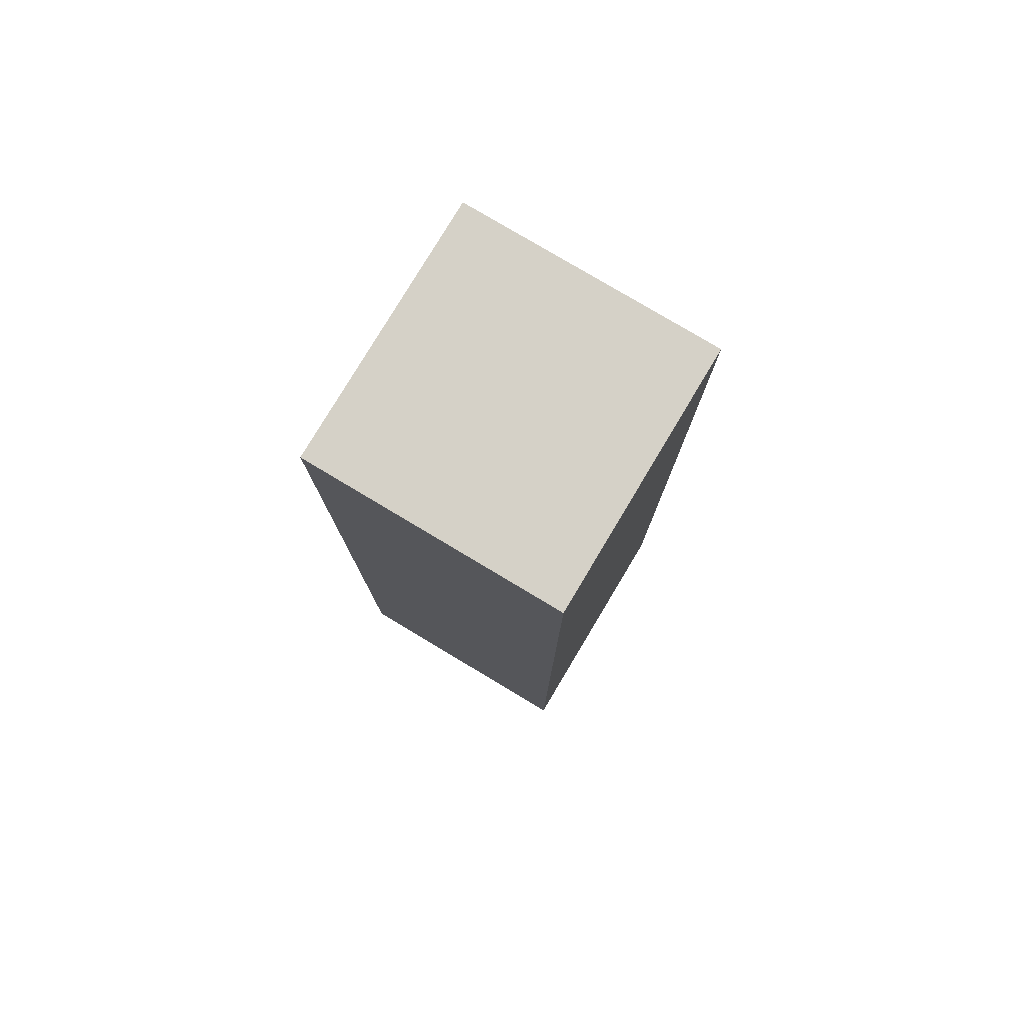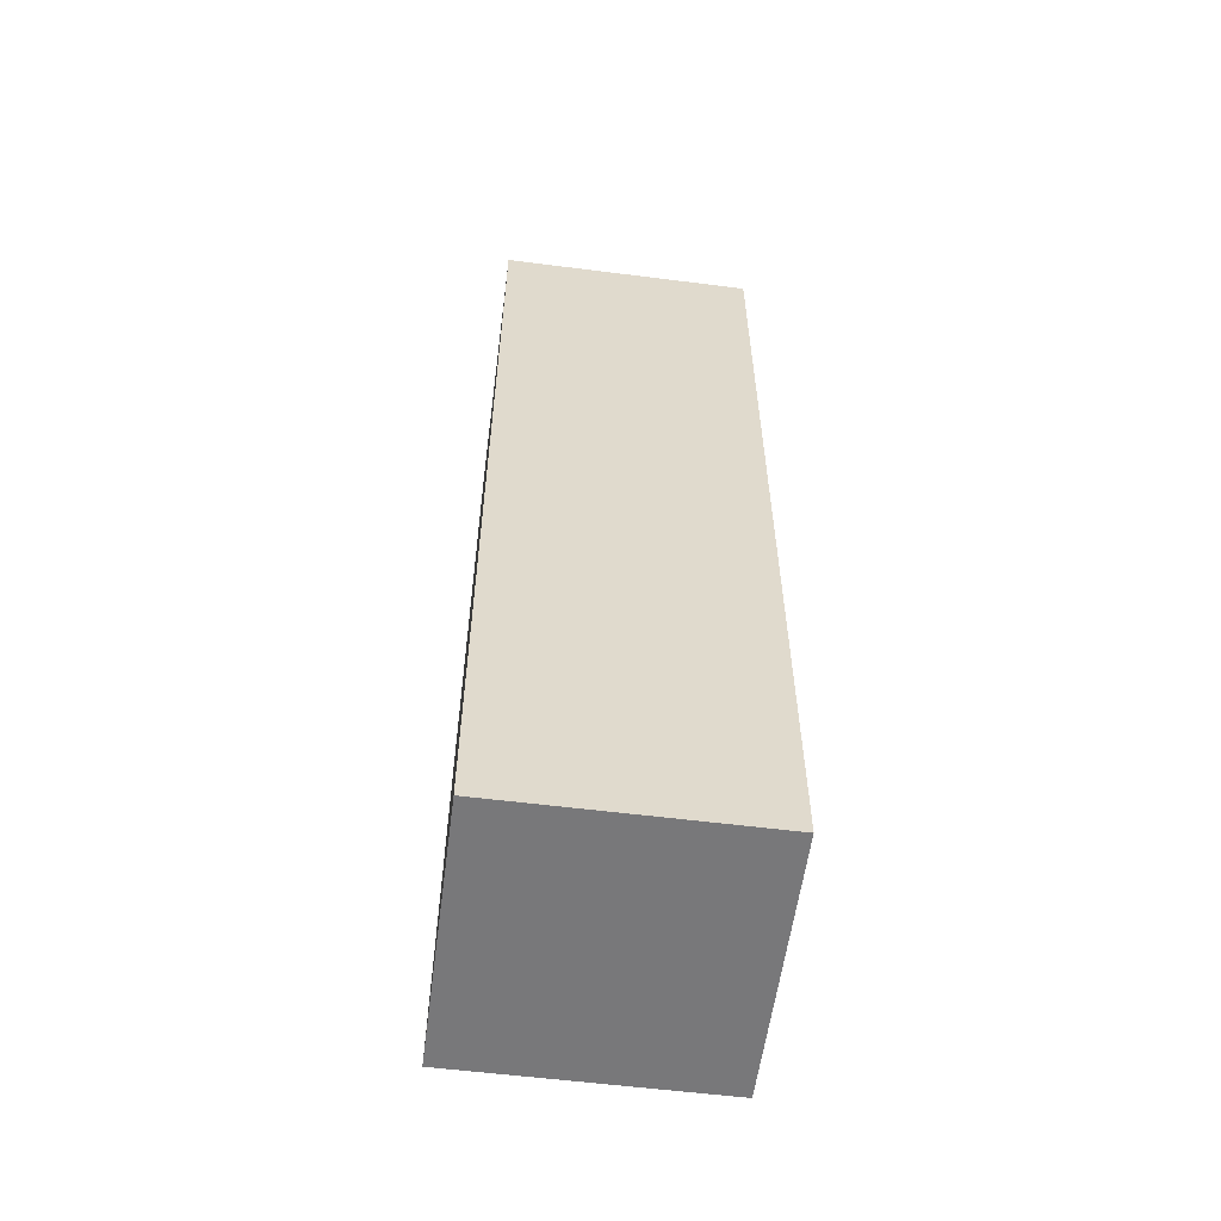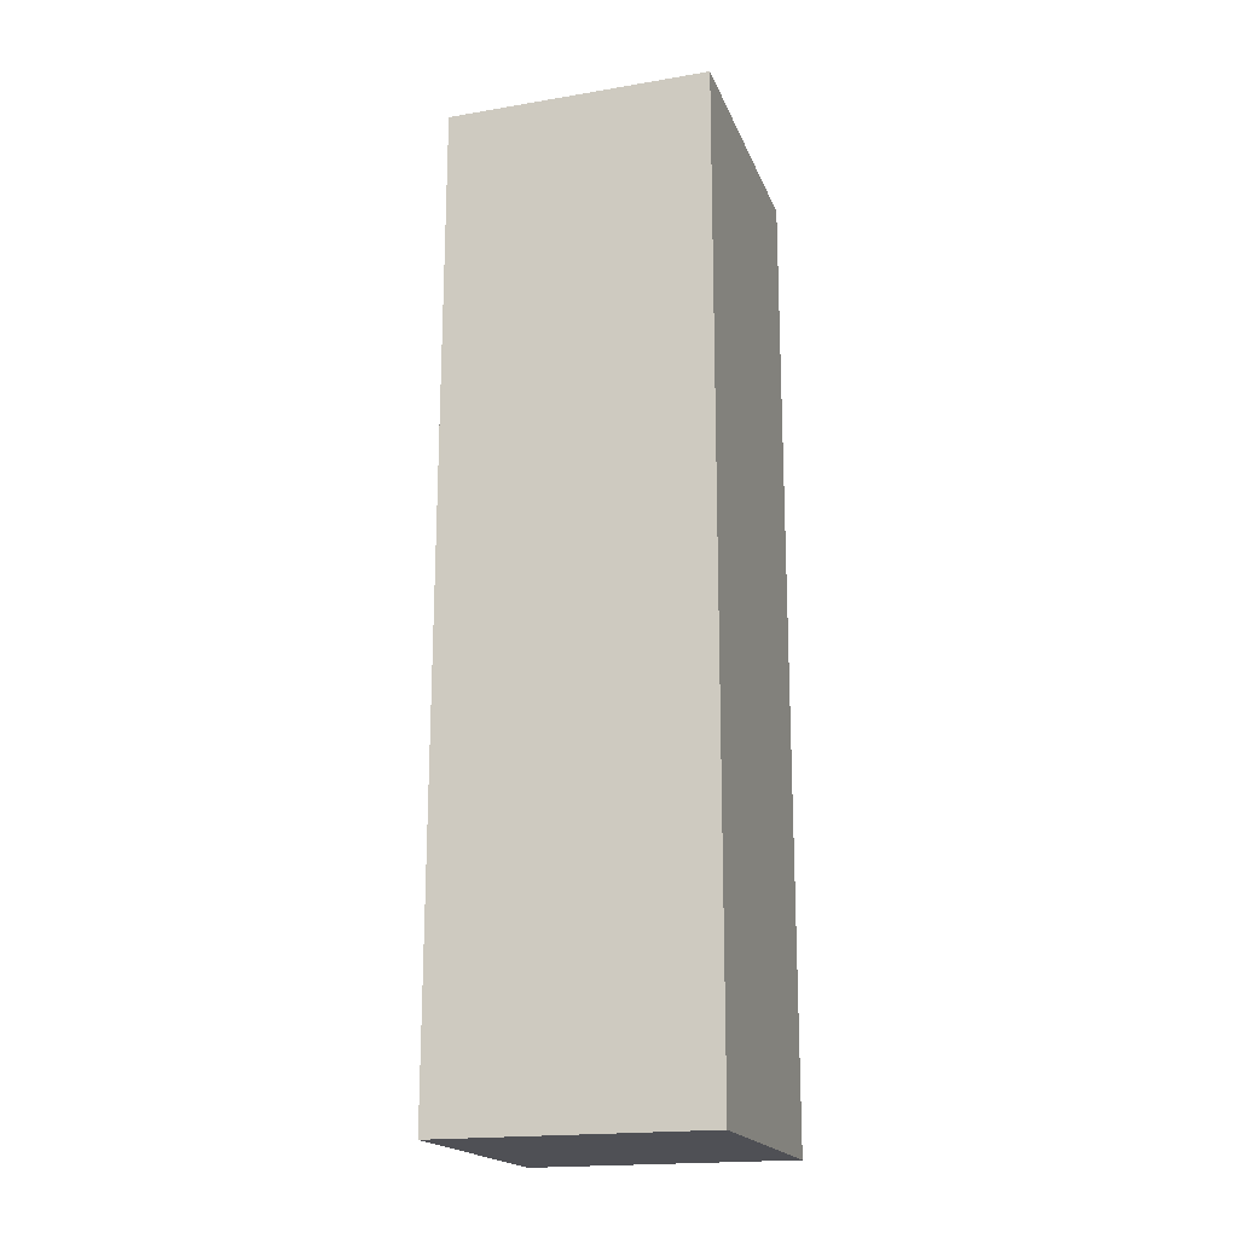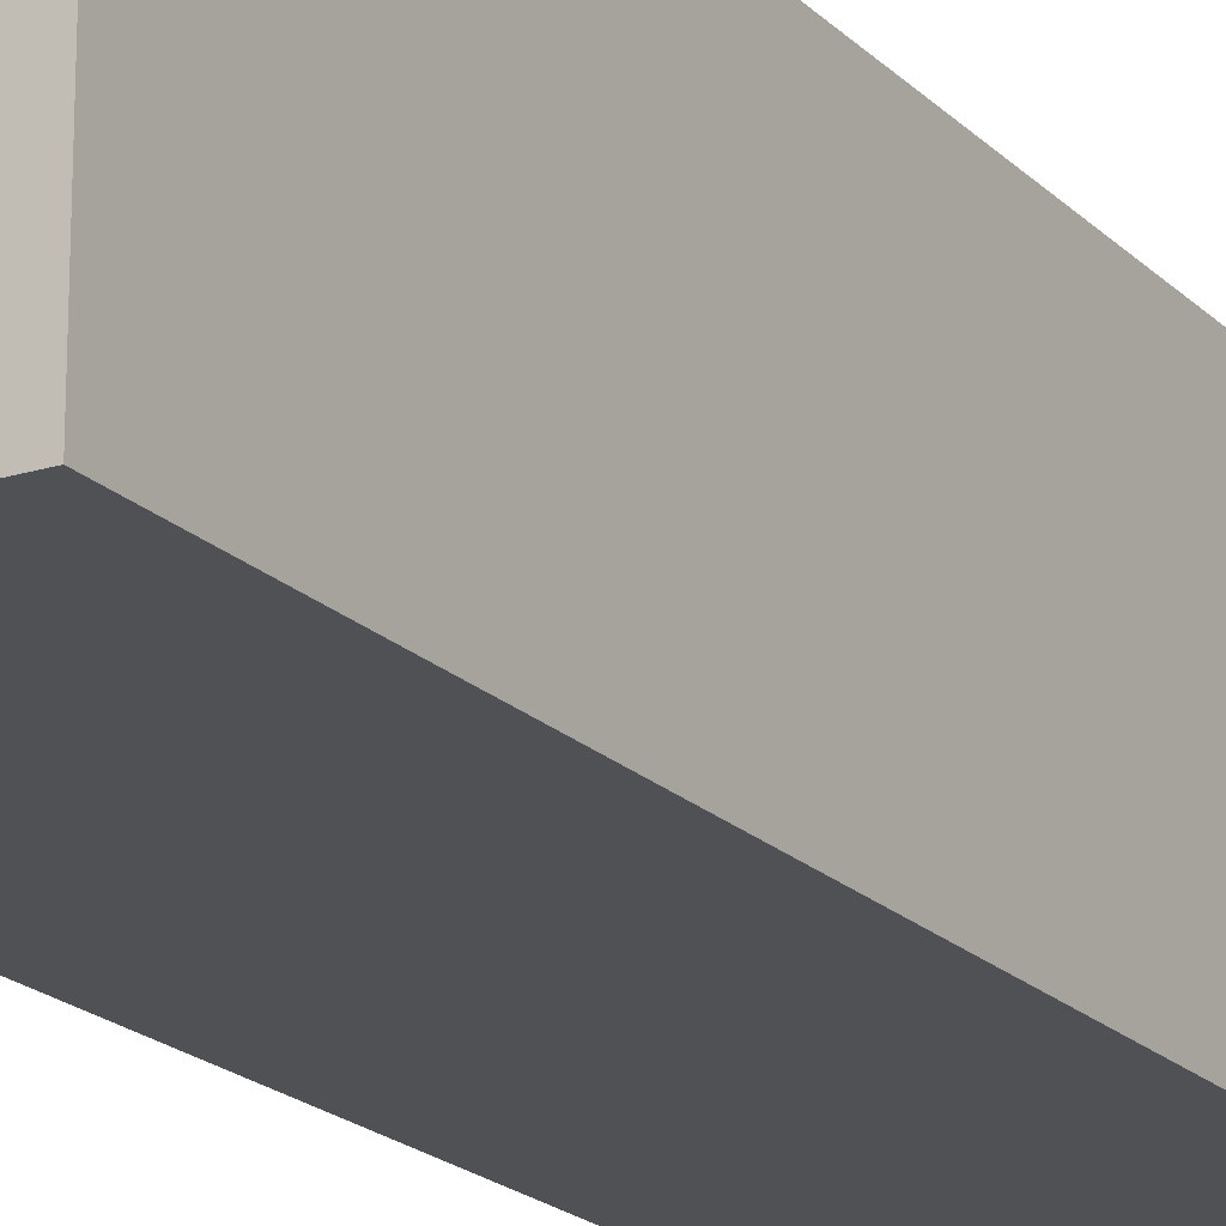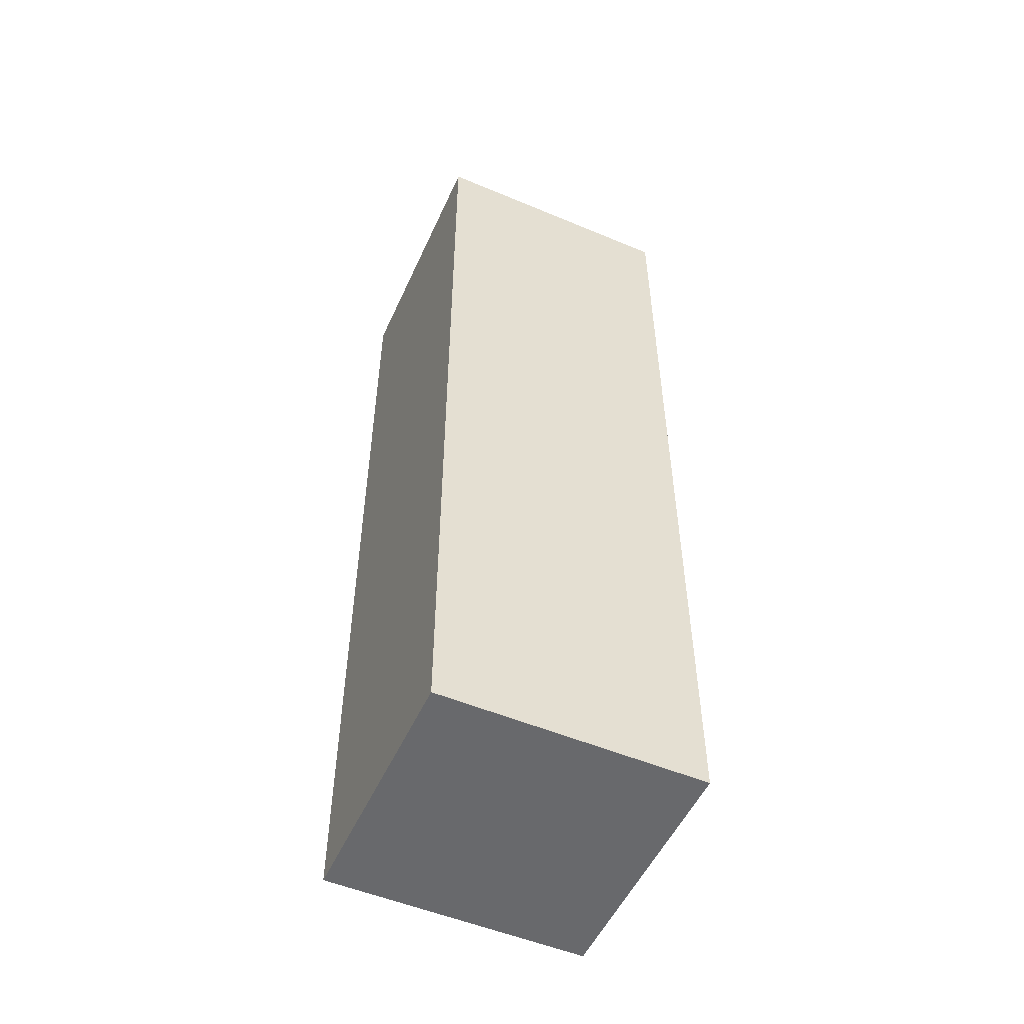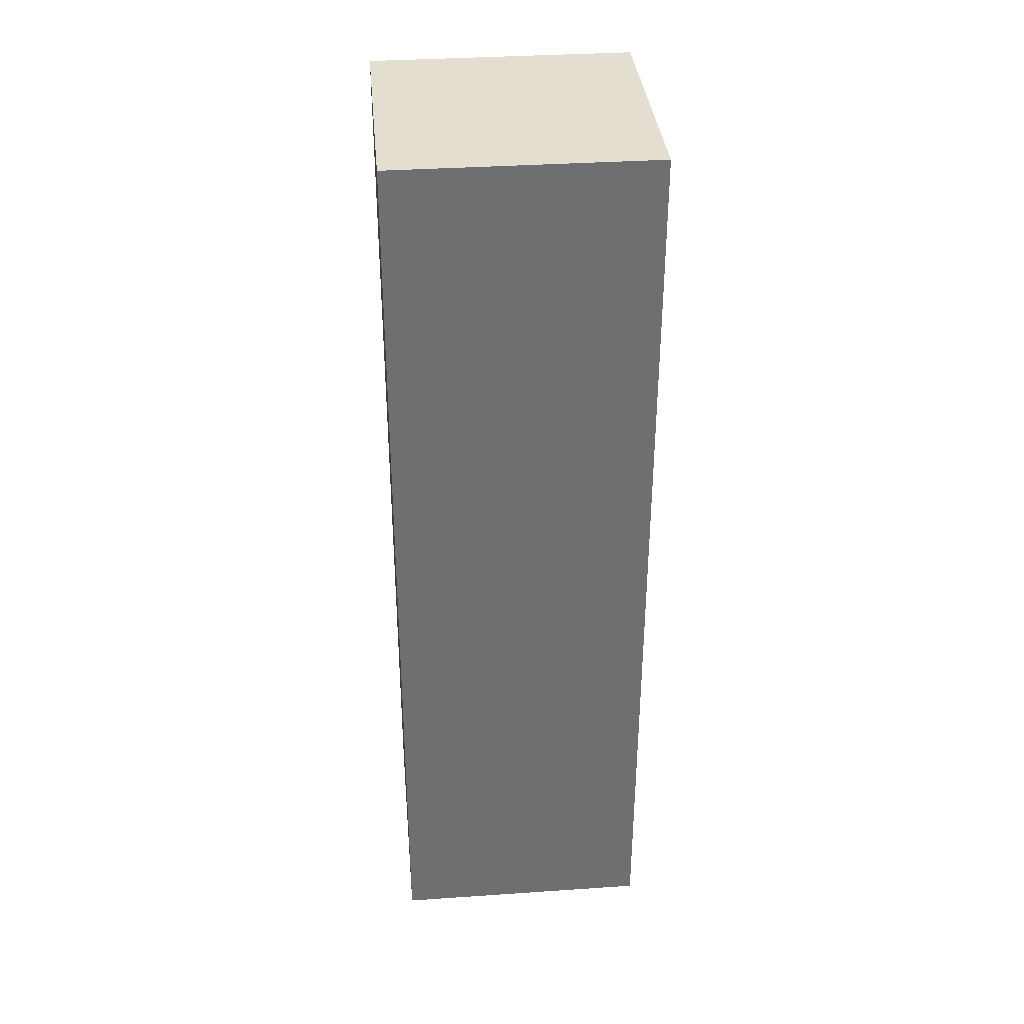
<metadata>
{"format":"obj","ext":"obj","renderer":"f3d","projection":"perspective","resolution":1024,"background":"white","views":[{"elev":78.8,"azim":-149.1,"up":"+Y"},{"elev":-57.6,"azim":-7.5,"up":"+Y"},{"elev":-19.3,"azim":17.3,"up":"+Y"},{"elev":-19.5,"azim":-149.9,"up":"+Z"},{"elev":-52.8,"azim":65.8,"up":"+Y"},{"elev":35.9,"azim":-95.1,"up":"+Y"}]}
</metadata>
<code>
o Plano_Plano.001
v -0.7158 0 0.7348
v 0.7158 0 0.7348
v -0.7158 0 -0.7348
v 0.7158 0 -0.7348
v -0.7158 5.292 -0.7348
v -0.7158 5.292 0.7348
v 0.7158 5.292 0.7348
v 0.7158 5.292 -0.7348
f 1 3 4 2
f 6 7 8 5
f 4 3 5 8
f 1 2 7 6
f 2 4 8 7
f 3 1 6 5

</code>
